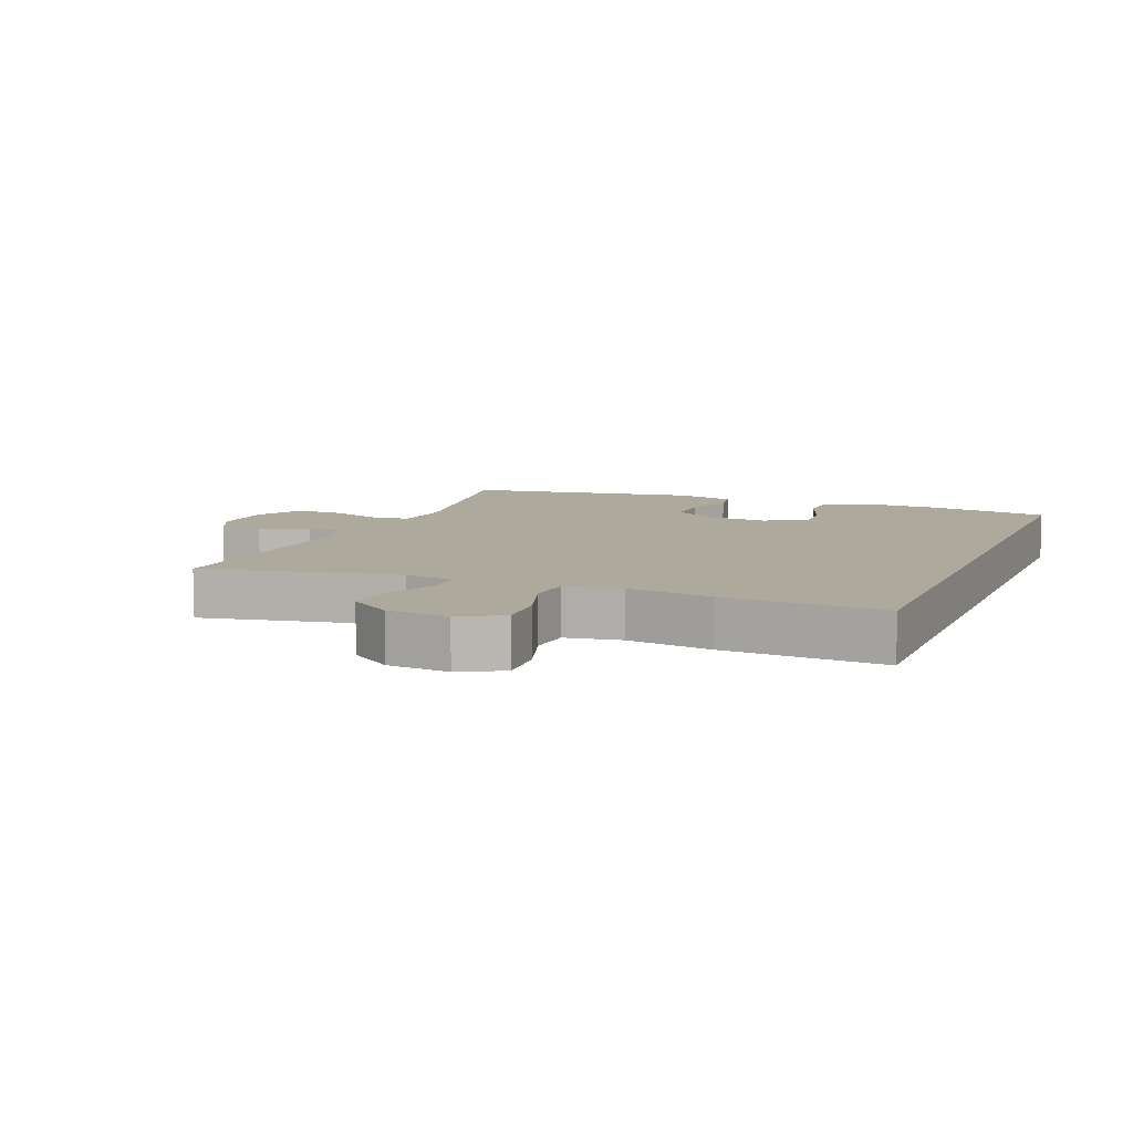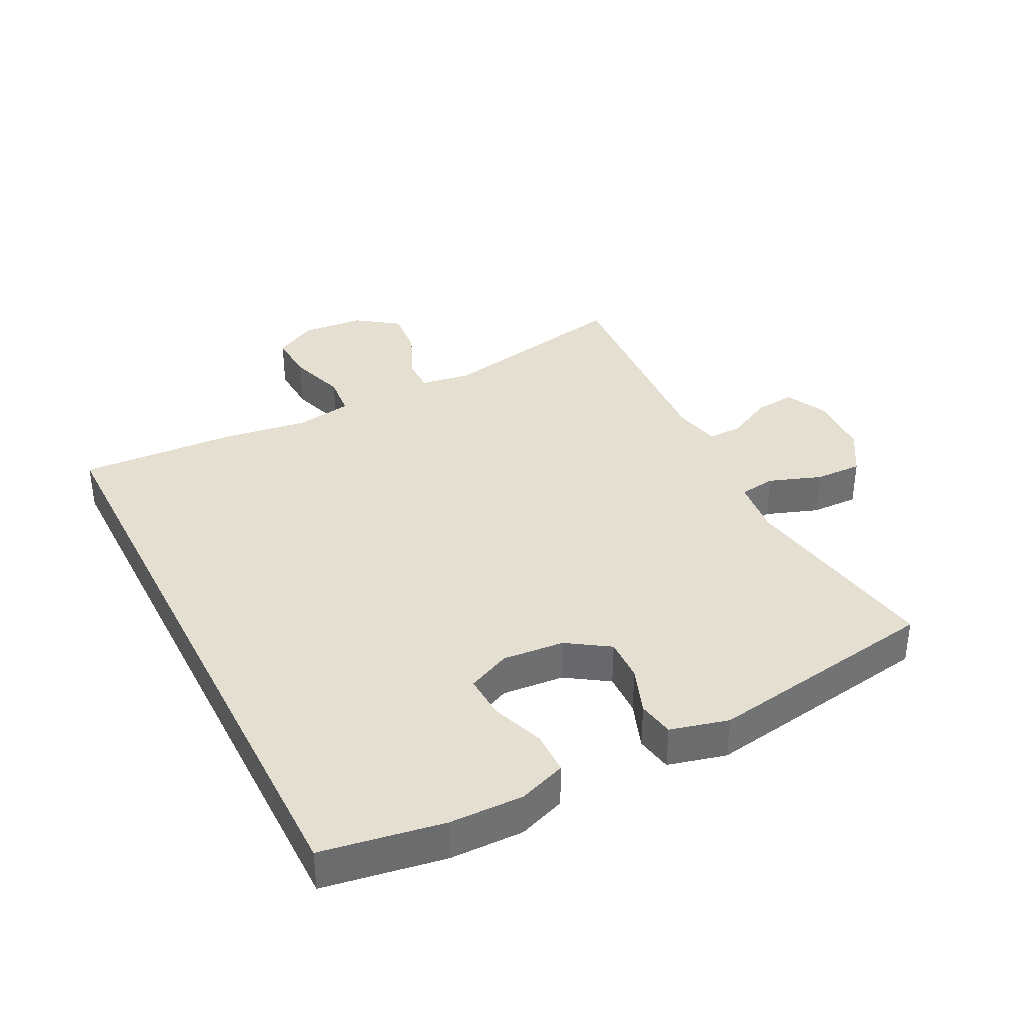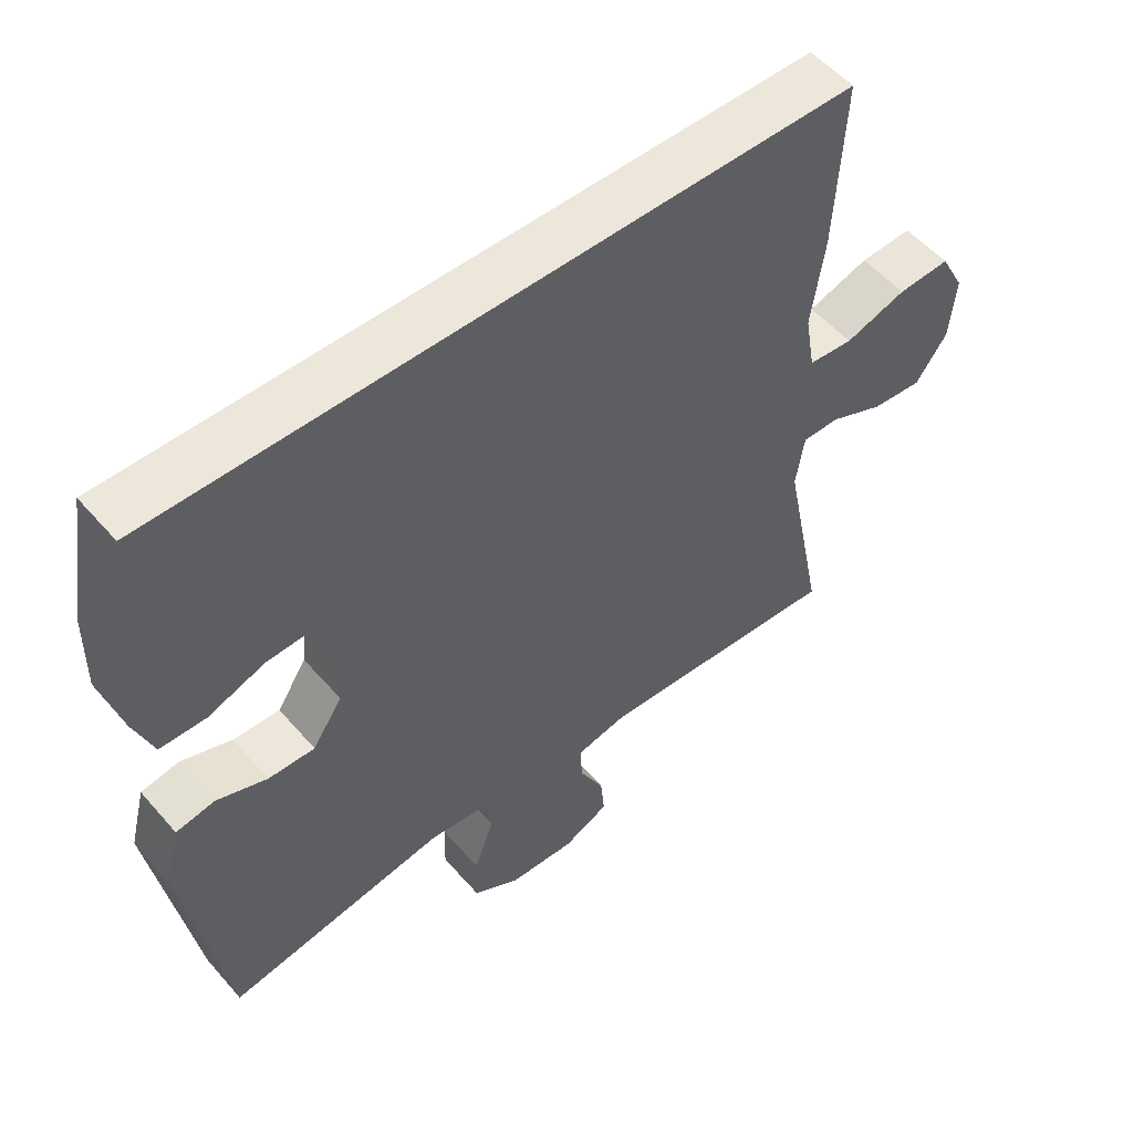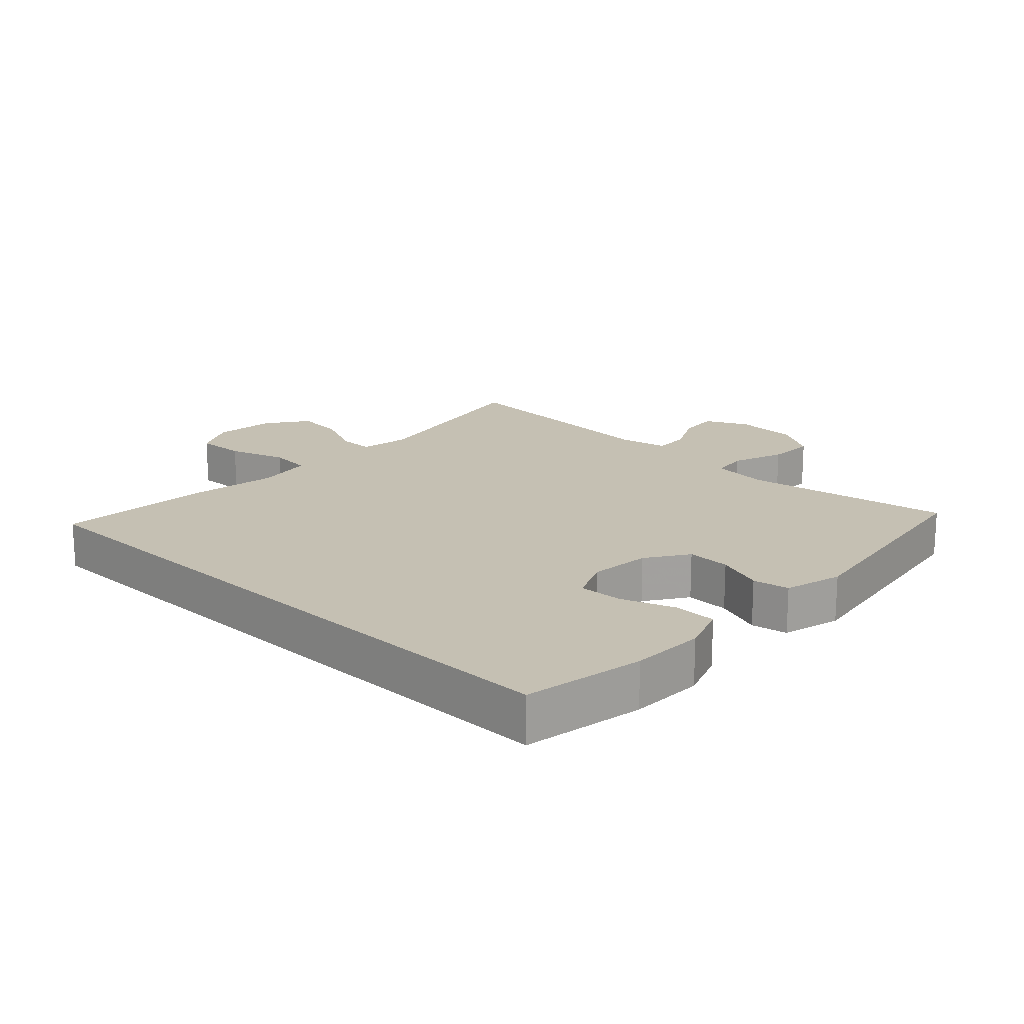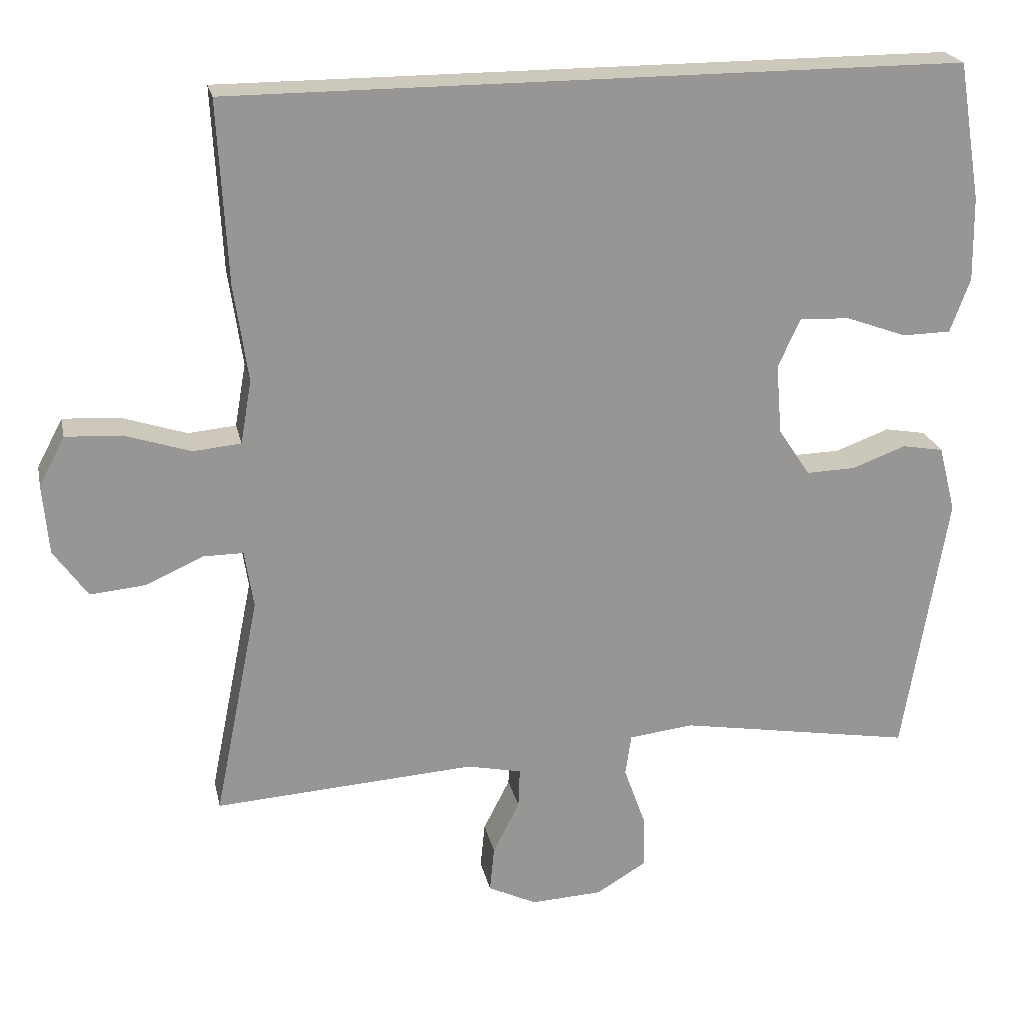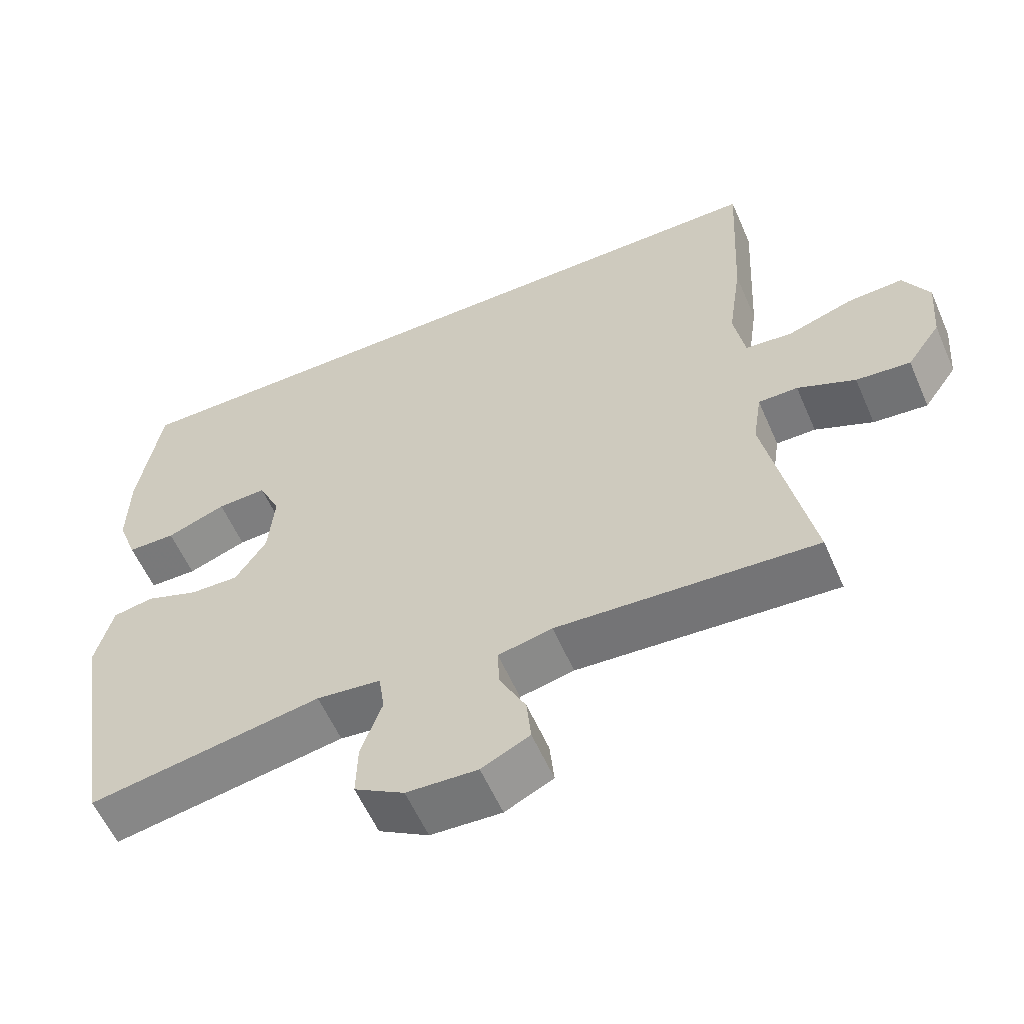
<metadata>
{"format":"obj","ext":"obj","renderer":"f3d","projection":"perspective","resolution":1024,"background":"white","views":[{"elev":8.8,"azim":-67.9,"up":"+Y"},{"elev":36.8,"azim":63.1,"up":"+Y"},{"elev":53.7,"azim":140.1,"up":"+Z"},{"elev":18.1,"azim":43.7,"up":"+Y"},{"elev":22.2,"azim":-11.9,"up":"+Z"},{"elev":-58.2,"azim":-156.5,"up":"+Z"}]}
</metadata>
<code>
v -0.464 0.07 0.5
v 0.529 0.07 0.5
v 0.56 0.07 0.313
v 0.562 0.07 0.199
v 0.535 0.07 0.126
v 0.469 0.07 0.125
v 0.387 0.07 0.155
v 0.319 0.07 0.158
v 0.289 0.07 0.092
v 0.297 0.07 -0.003
v 0.34 0.07 -0.068
v 0.407 0.07 -0.066
v 0.48 0.07 -0.039
v 0.536 0.07 -0.049
v 0.559 0.07 -0.139
v 0.5 0.07 -0.5
v 0.181 0.07 -0.446
v 0.093 0.07 -0.456
v 0.085 0.07 -0.512
v 0.114 0.07 -0.593
v 0.116 0.07 -0.666
v 0.048 0.07 -0.707
v -0.049 0.07 -0.712
v -0.115 0.07 -0.68
v -0.109 0.07 -0.618
v -0.073 0.07 -0.547
v -0.071 0.07 -0.493
v -0.145 0.07 -0.477
v -0.5 0.07 -0.5
v -0.439 0.07 -0.198
v -0.451 0.07 -0.12
v -0.505 0.07 -0.12
v -0.584 0.07 -0.155
v -0.658 0.07 -0.162
v -0.704 0.07 -0.097
v -0.712 0.07 -0.002
v -0.677 0.07 0.064
v -0.601 0.07 0.06
v -0.512 0.07 0.031
v -0.447 0.07 0.037
v -0.432 0.07 0.123
v -0.451 0.07 0.254
v -0.464 0 0.5
v 0.529 0 0.5
v 0.56 0 0.313
v 0.562 0 0.199
v 0.535 0 0.126
v 0.469 0 0.125
v 0.387 0 0.155
v 0.319 0 0.158
v 0.289 0 0.092
v 0.297 0 -0.003
v 0.34 0 -0.068
v 0.407 0 -0.066
v 0.48 0 -0.039
v 0.536 0 -0.049
v 0.559 0 -0.139
v 0.5 0 -0.5
v 0.181 0 -0.446
v 0.093 0 -0.456
v 0.085 0 -0.512
v 0.114 0 -0.593
v 0.116 0 -0.666
v 0.048 0 -0.707
v -0.049 0 -0.712
v -0.115 0 -0.68
v -0.109 0 -0.618
v -0.073 0 -0.547
v -0.071 0 -0.493
v -0.145 0 -0.477
v -0.5 0 -0.5
v -0.439 0 -0.198
v -0.451 0 -0.12
v -0.505 0 -0.12
v -0.584 0 -0.155
v -0.658 0 -0.162
v -0.704 0 -0.097
v -0.712 0 -0.002
v -0.677 0 0.064
v -0.601 0 0.06
v -0.512 0 0.031
v -0.447 0 0.037
v -0.432 0 0.123
v -0.451 0 0.254
f 41 42 1 2
f 40 41 2 3
f 36 37 38 39
f 36 39 40
f 35 36 40
f 32 33 34 35
f 31 32 35 40
f 30 31 40 3
f 28 29 30
f 27 28 30
f 23 24 25 26
f 23 26 27
f 22 23 27
f 19 20 21 22
f 18 19 22 27
f 14 15 16 17
f 12 13 14 17
f 11 12 17 18
f 10 11 18 27
f 4 5 6 7
f 4 7 8
f 3 4 8
f 30 3 8
f 9 10 27 30
f 8 9 30
f 44 43 84 83
f 45 44 83 82
f 81 80 79 78
f 82 81 78
f 82 78 77
f 77 76 75 74
f 82 77 74 73
f 45 82 73 72
f 72 71 70
f 72 70 69
f 68 67 66 65
f 69 68 65
f 69 65 64
f 64 63 62 61
f 69 64 61 60
f 59 58 57 56
f 59 56 55 54
f 60 59 54 53
f 69 60 53 52
f 49 48 47 46
f 50 49 46
f 50 46 45
f 50 45 72
f 72 69 52 51
f 72 51 50
f 1 43 44 2
f 2 44 45 3
f 3 45 46 4
f 4 46 47 5
f 5 47 48 6
f 6 48 49 7
f 7 49 50 8
f 8 50 51 9
f 9 51 52 10
f 10 52 53 11
f 11 53 54 12
f 12 54 55 13
f 13 55 56 14
f 14 56 57 15
f 15 57 58 16
f 16 58 59 17
f 17 59 60 18
f 18 60 61 19
f 19 61 62 20
f 20 62 63 21
f 21 63 64 22
f 22 64 65 23
f 23 65 66 24
f 24 66 67 25
f 25 67 68 26
f 26 68 69 27
f 27 69 70 28
f 28 70 71 29
f 29 71 72 30
f 30 72 73 31
f 31 73 74 32
f 32 74 75 33
f 33 75 76 34
f 34 76 77 35
f 35 77 78 36
f 36 78 79 37
f 37 79 80 38
f 38 80 81 39
f 39 81 82 40
f 40 82 83 41
f 41 83 84 42
f 42 84 43 1

</code>
